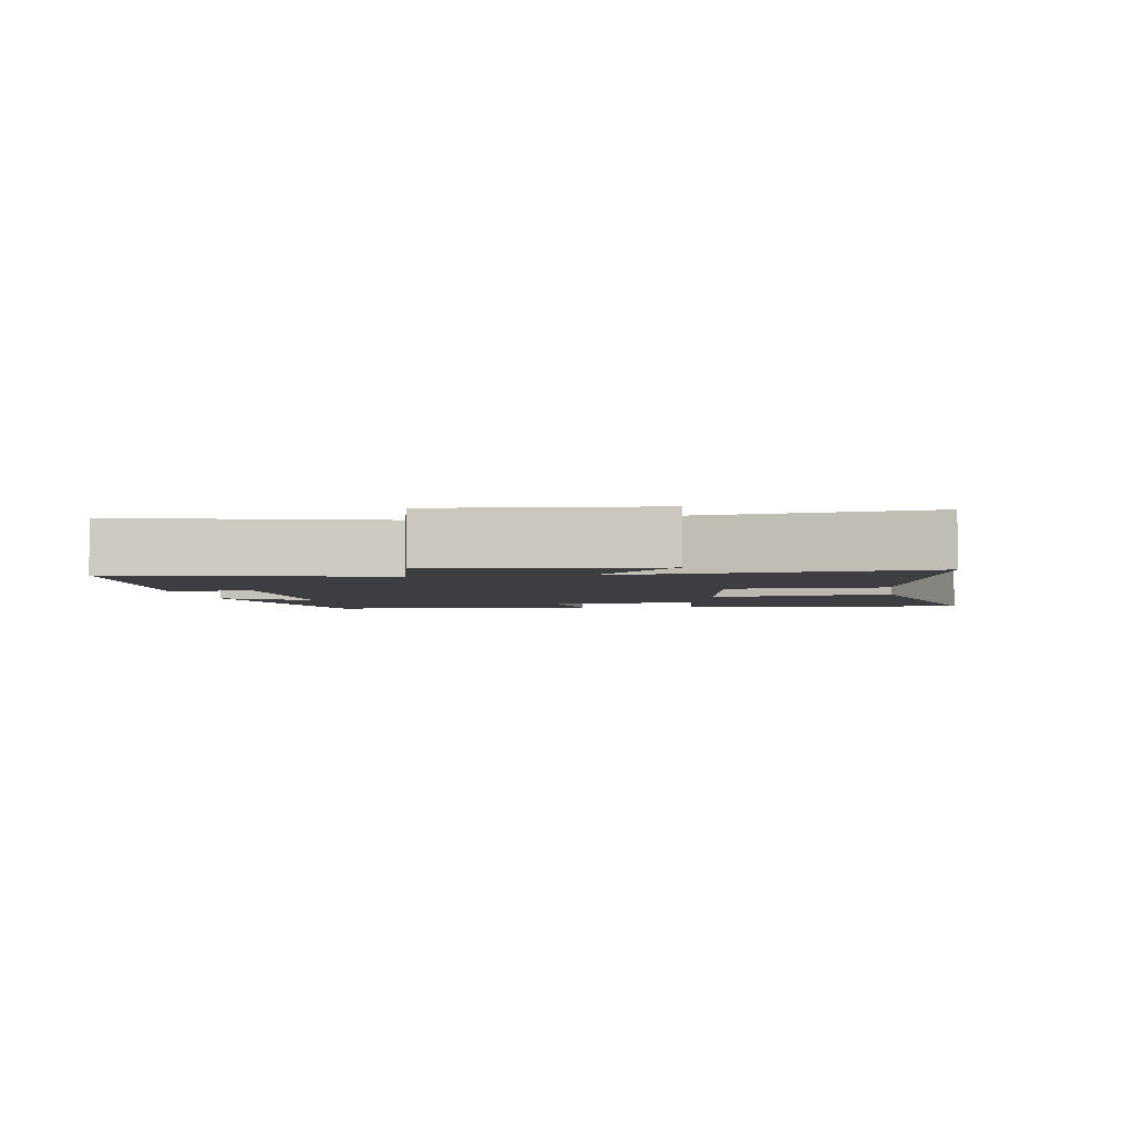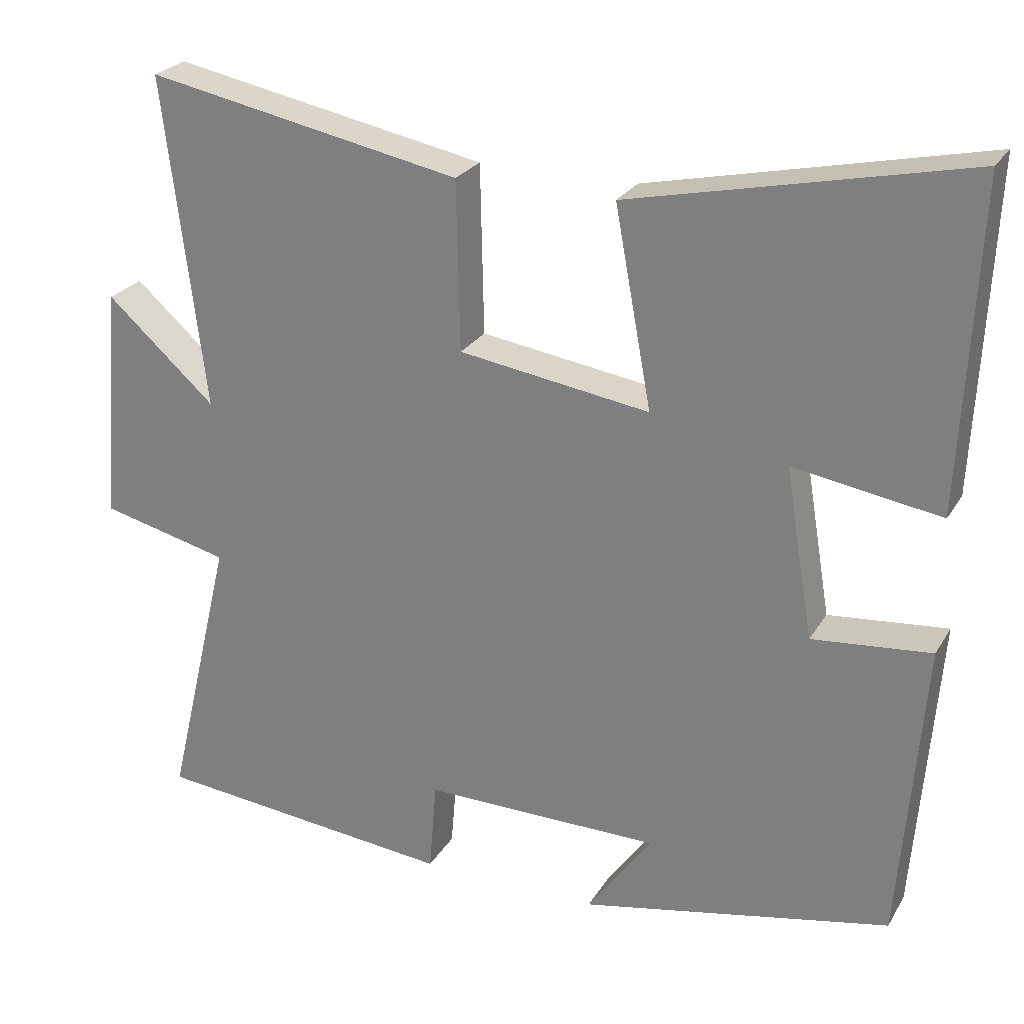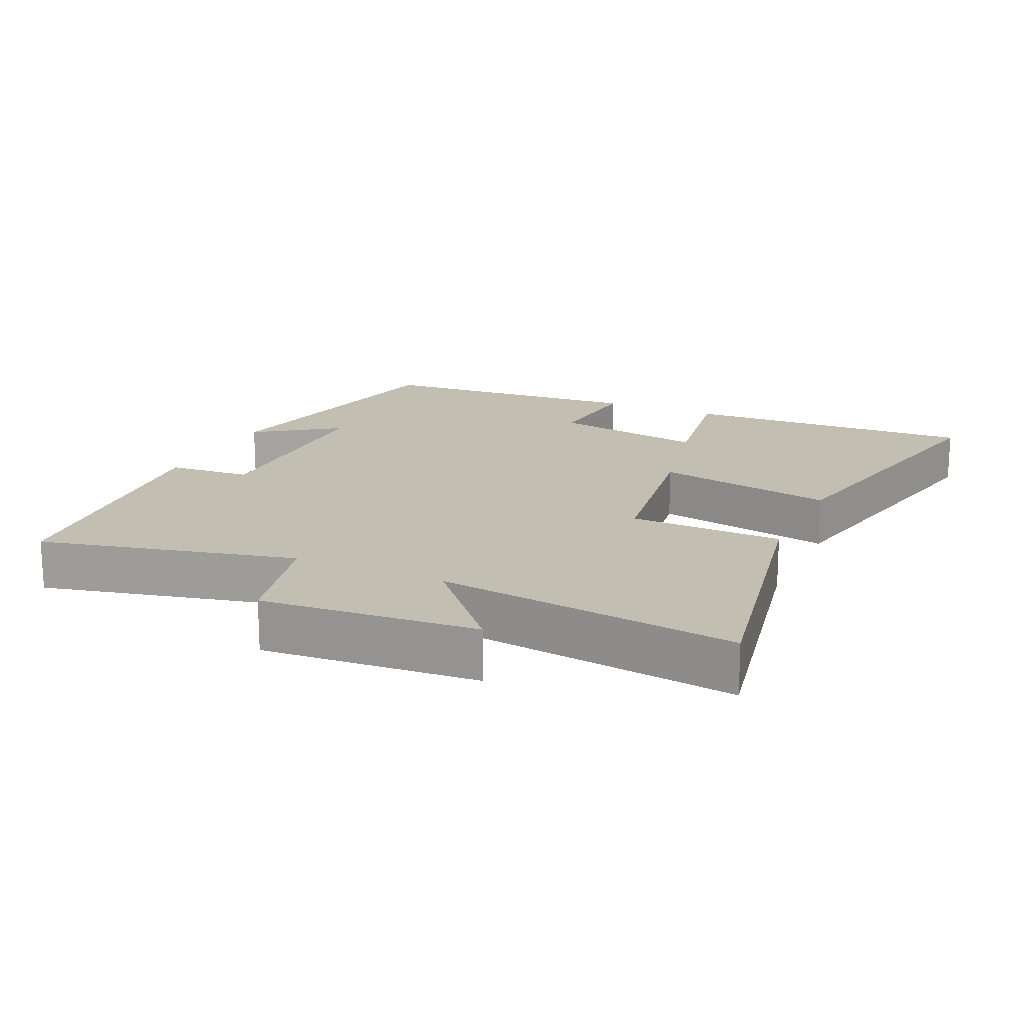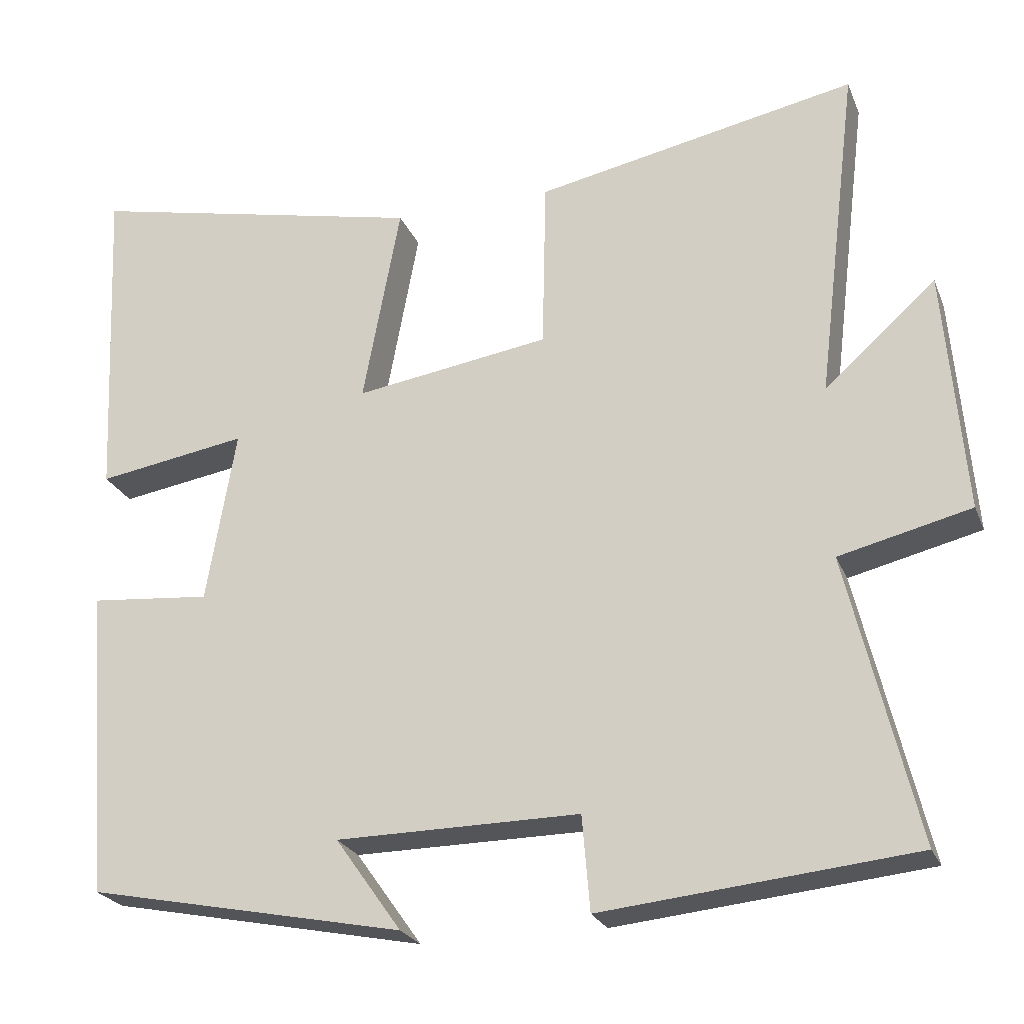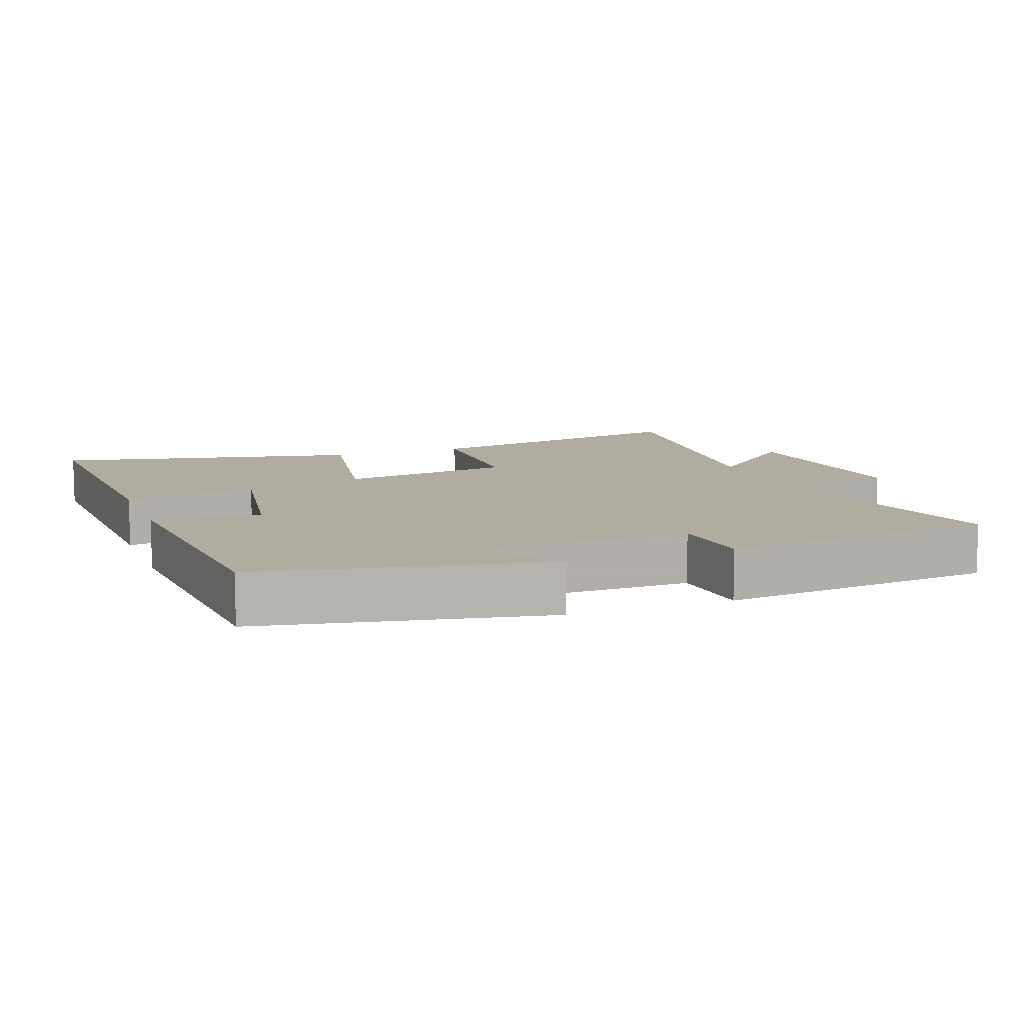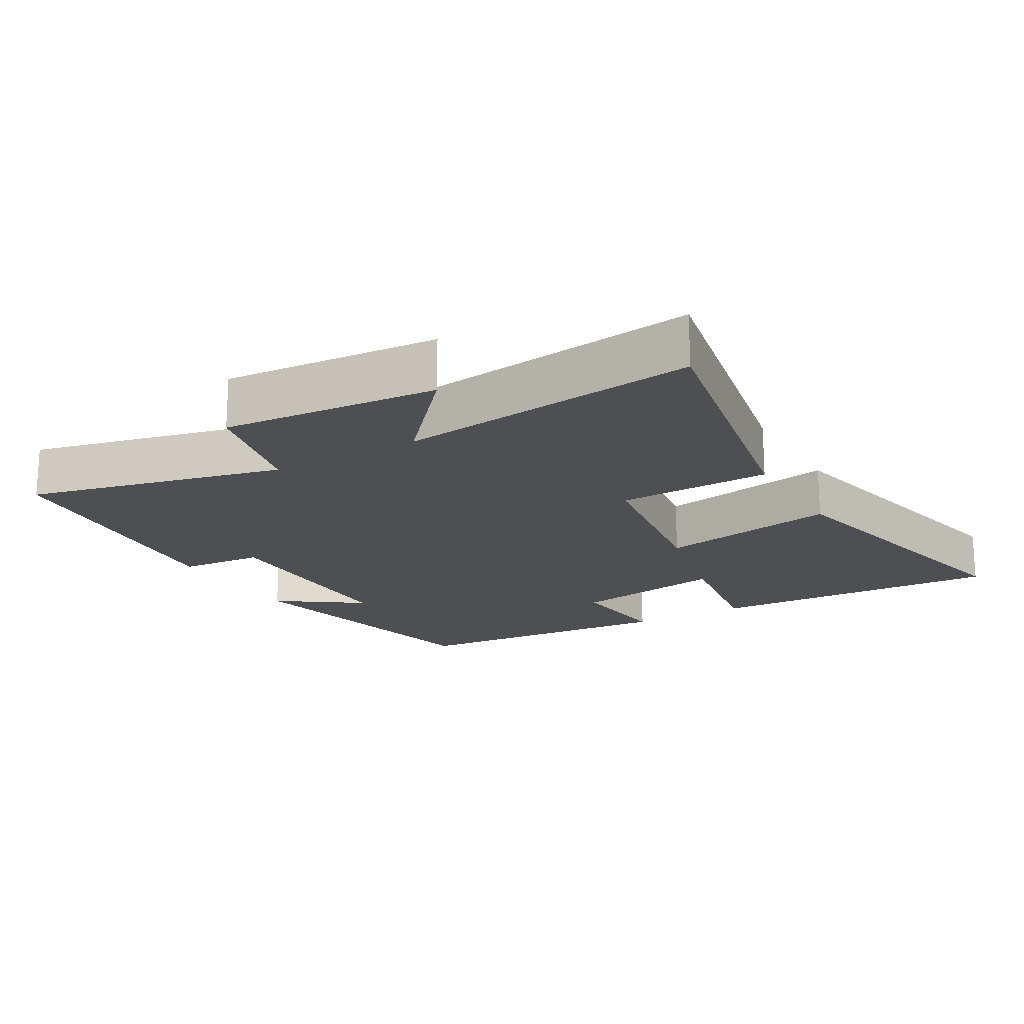
<metadata>
{"format":"obj","ext":"obj","renderer":"f3d","projection":"perspective","resolution":1024,"background":"white","views":[{"elev":-3.3,"azim":-81.2,"up":"+Y"},{"elev":25.2,"azim":24.3,"up":"+Z"},{"elev":17.4,"azim":-65.3,"up":"+Y"},{"elev":-24.3,"azim":-161.3,"up":"+Z"},{"elev":10.1,"azim":159.5,"up":"+Y"},{"elev":-18.2,"azim":-59.8,"up":"+Y"}]}
</metadata>
<code>
v -0.554 0.07 0.582
v -0.135 0.07 0.5
v -0.13 0.07 0.275
v 0.124 0.07 0.237
v 0.075 0.07 0.5
v 0.52 0.07 0.598
v 0.5 0.07 0.167
v 0.304 0.07 0.198
v 0.342 0.07 -0.028
v 0.5 0.07 -0.013
v 0.469 0.07 -0.416
v 0.055 0.07 -0.5
v 0.141 0.07 -0.379
v -0.175 0.07 -0.377
v -0.185 0.07 -0.5
v -0.589 0.07 -0.46
v -0.5 0.07 -0.087
v -0.671 0.07 -0.046
v -0.645 0.07 0.27
v -0.5 0.07 0.141
v -0.554 0 0.582
v -0.135 0 0.5
v -0.13 0 0.275
v 0.124 0 0.237
v 0.075 0 0.5
v 0.52 0 0.598
v 0.5 0 0.167
v 0.304 0 0.198
v 0.342 0 -0.028
v 0.5 0 -0.013
v 0.469 0 -0.416
v 0.055 0 -0.5
v 0.141 0 -0.379
v -0.175 0 -0.377
v -0.185 0 -0.5
v -0.589 0 -0.46
v -0.5 0 -0.087
v -0.671 0 -0.046
v -0.645 0 0.27
v -0.5 0 0.141
f 17 18 19 20
f 14 15 16 17
f 13 14 17 20
f 10 11 12 13
f 9 10 13
f 8 9 13 20
f 5 6 7 8
f 4 5 8
f 3 4 8 20
f 1 2 3 20
f 40 39 38 37
f 37 36 35 34
f 40 37 34 33
f 33 32 31 30
f 33 30 29
f 40 33 29 28
f 28 27 26 25
f 28 25 24
f 40 28 24 23
f 40 23 22 21
f 1 21 22 2
f 2 22 23 3
f 3 23 24 4
f 4 24 25 5
f 5 25 26 6
f 6 26 27 7
f 7 27 28 8
f 8 28 29 9
f 9 29 30 10
f 10 30 31 11
f 11 31 32 12
f 12 32 33 13
f 13 33 34 14
f 14 34 35 15
f 15 35 36 16
f 16 36 37 17
f 17 37 38 18
f 18 38 39 19
f 19 39 40 20
f 20 40 21 1

</code>
